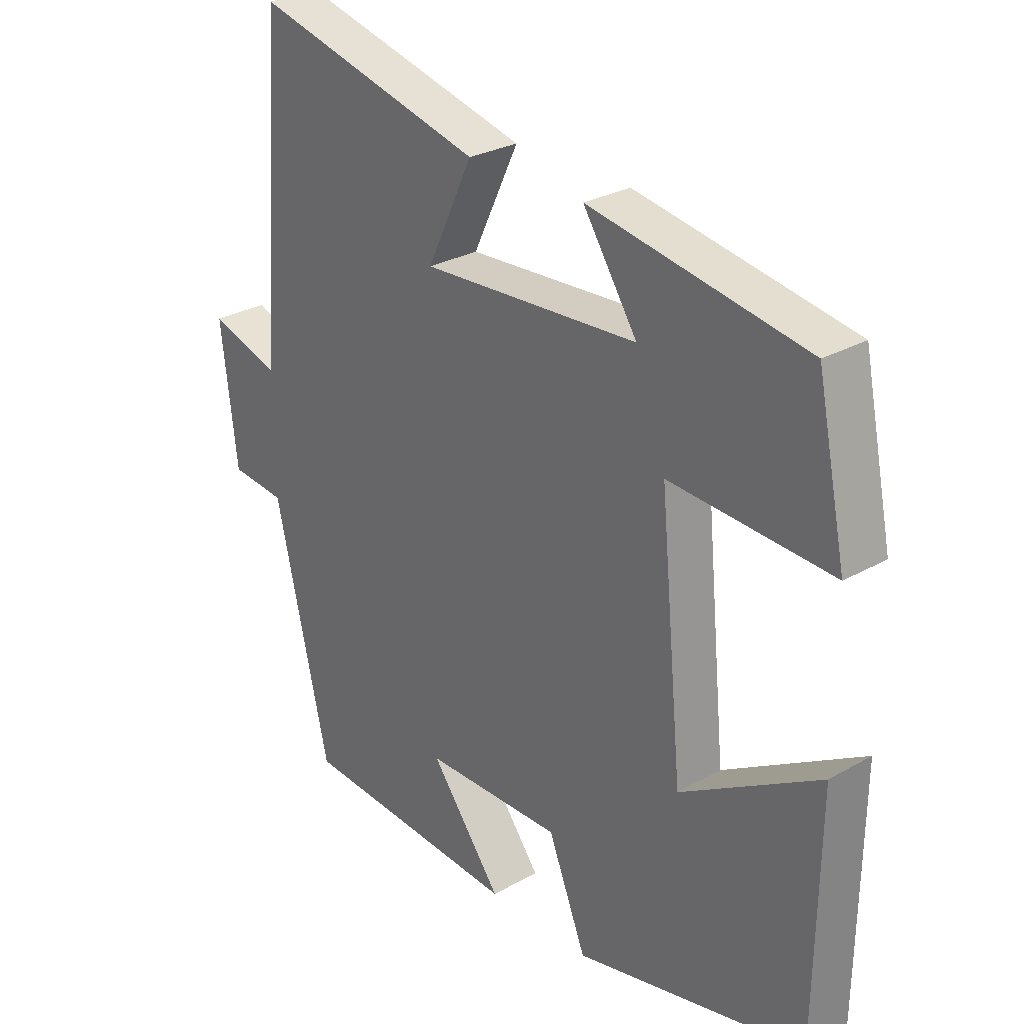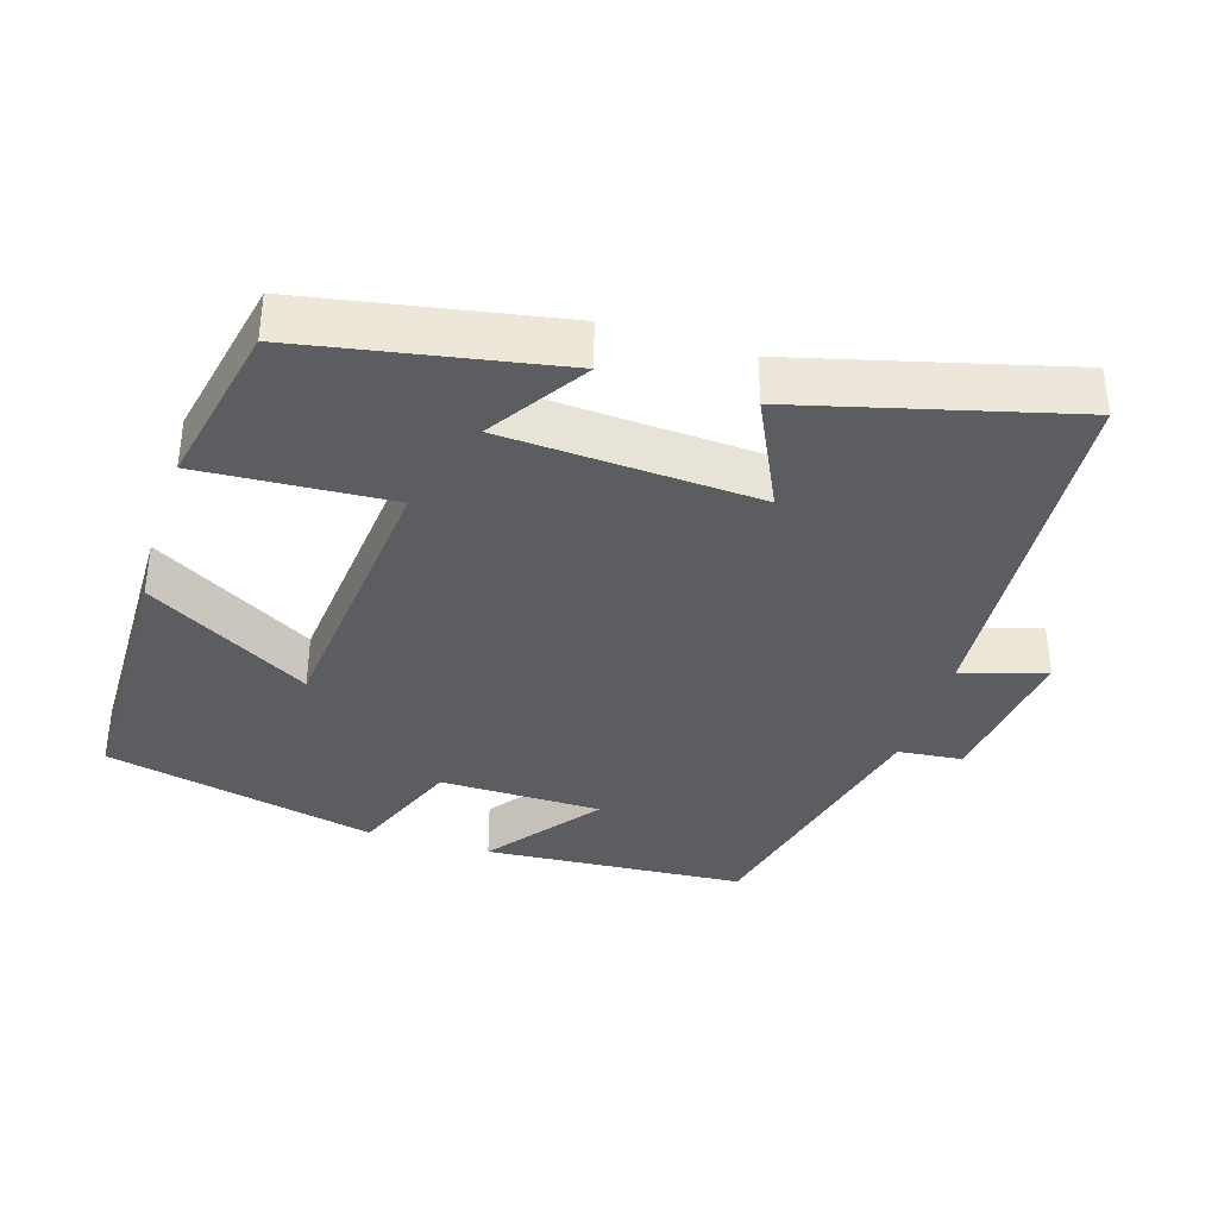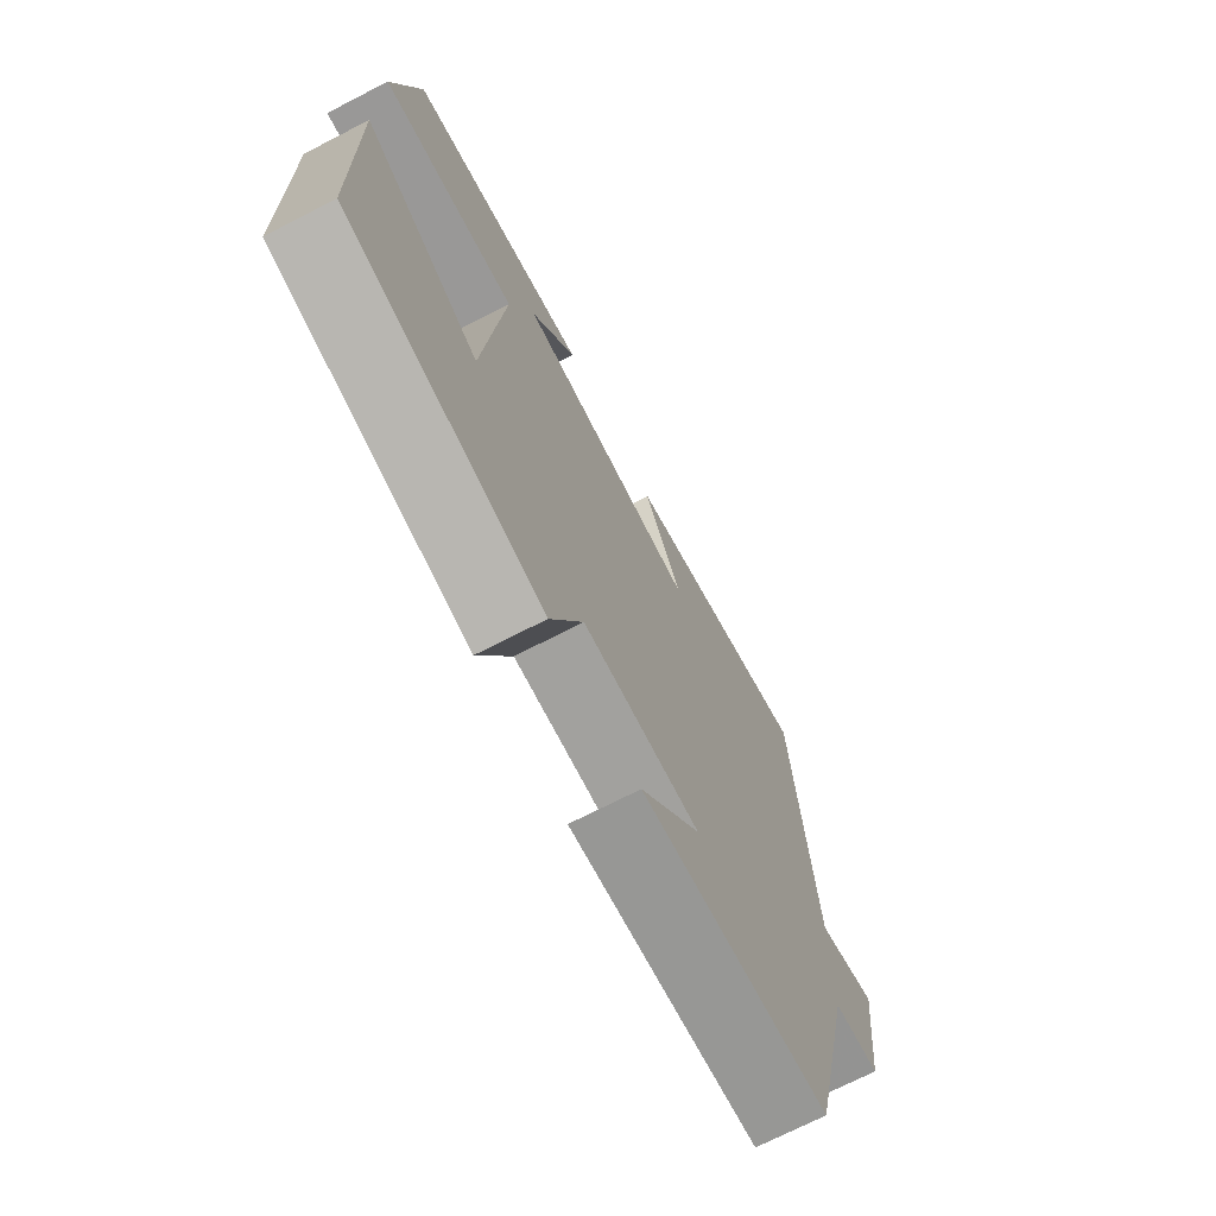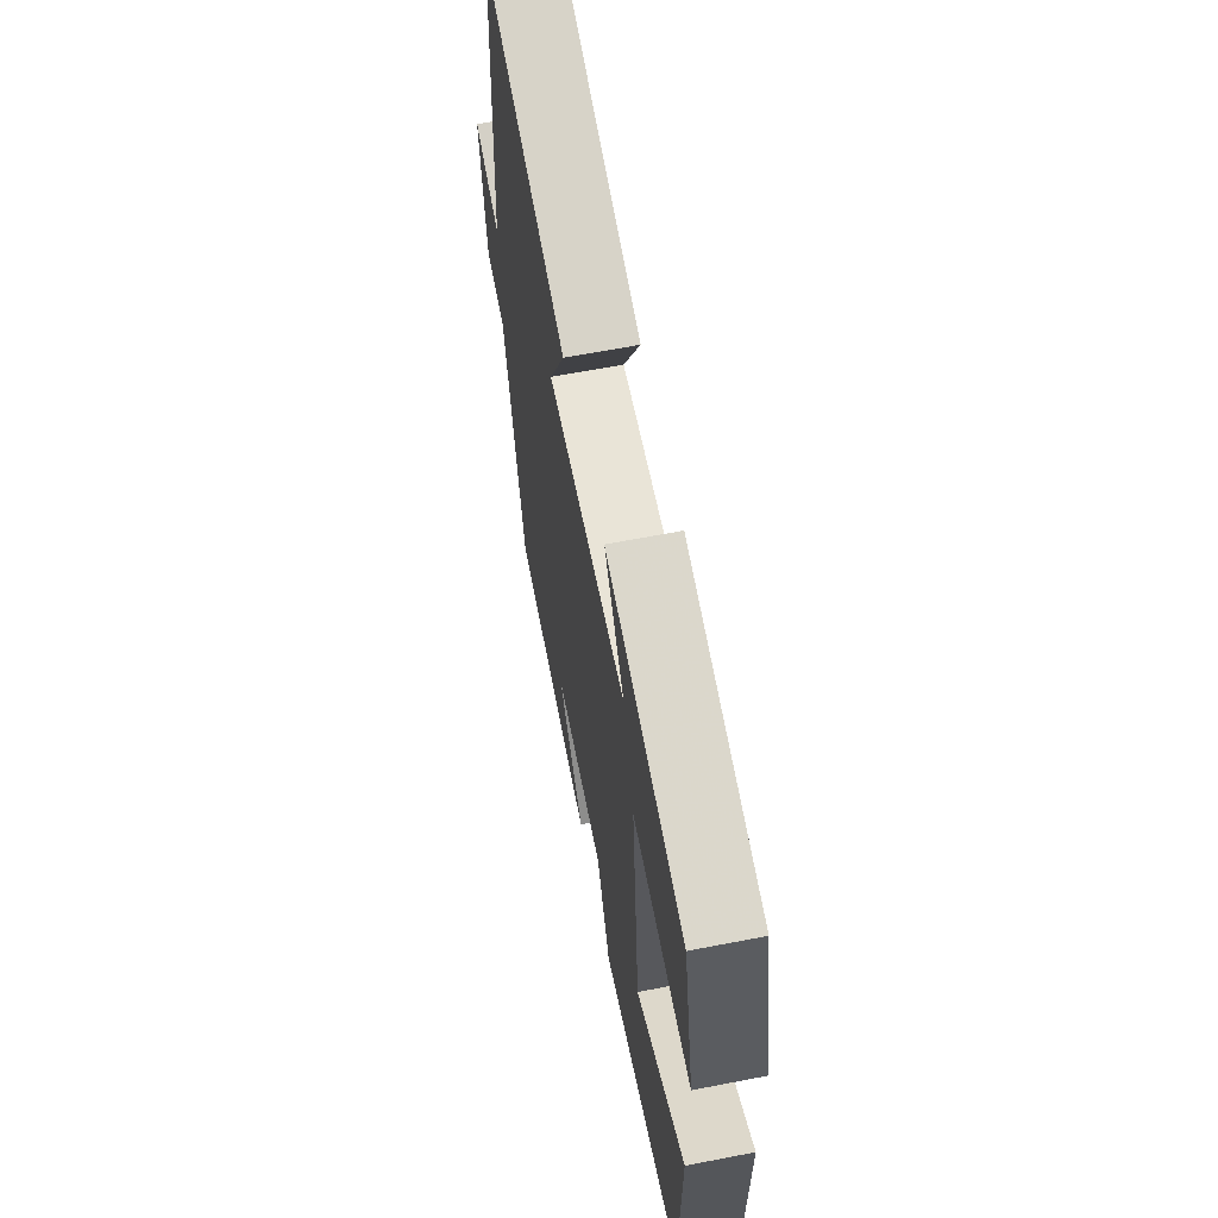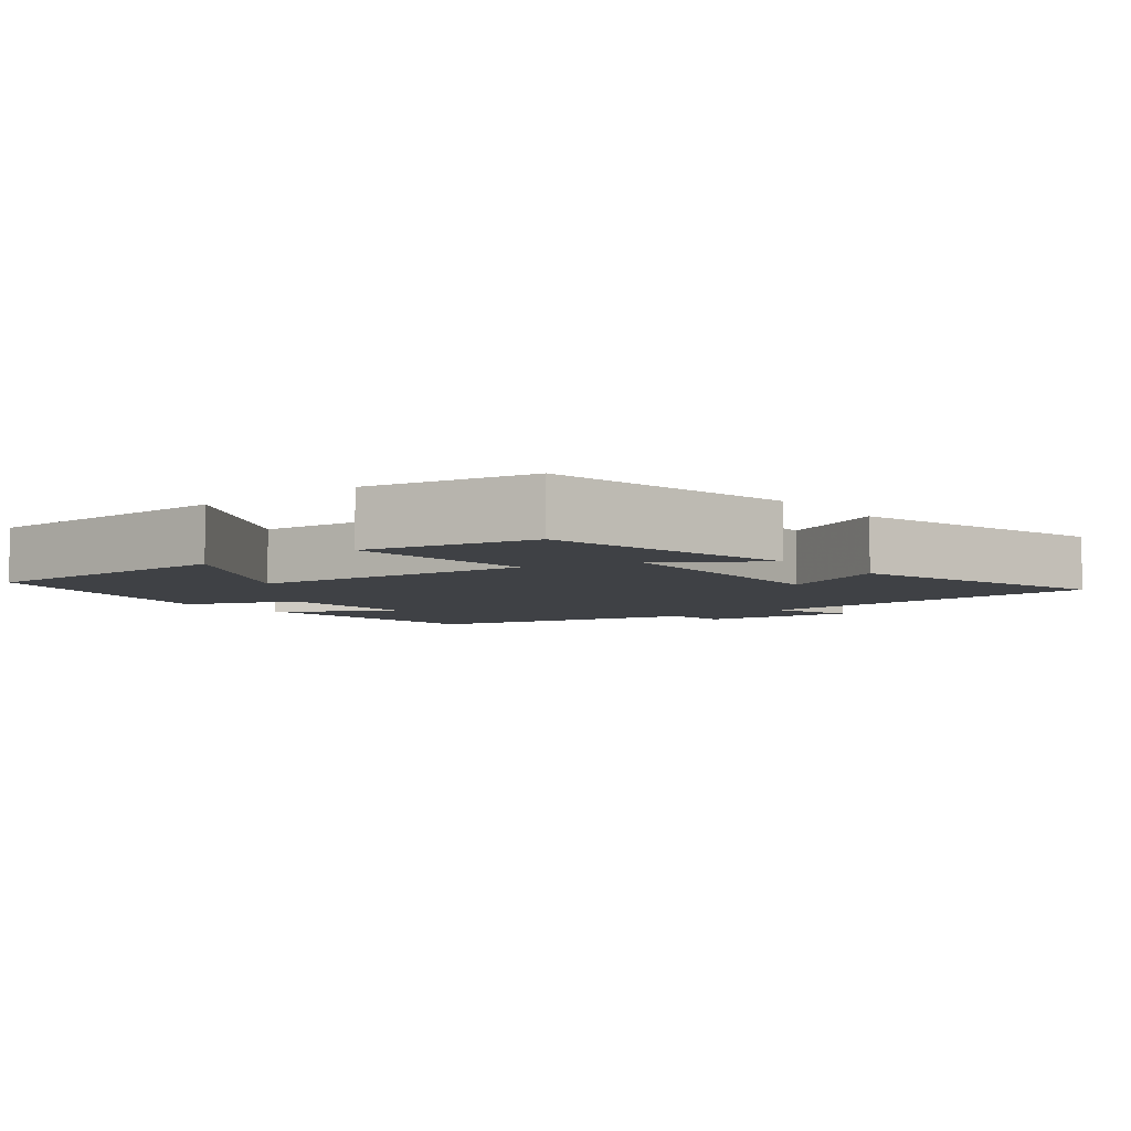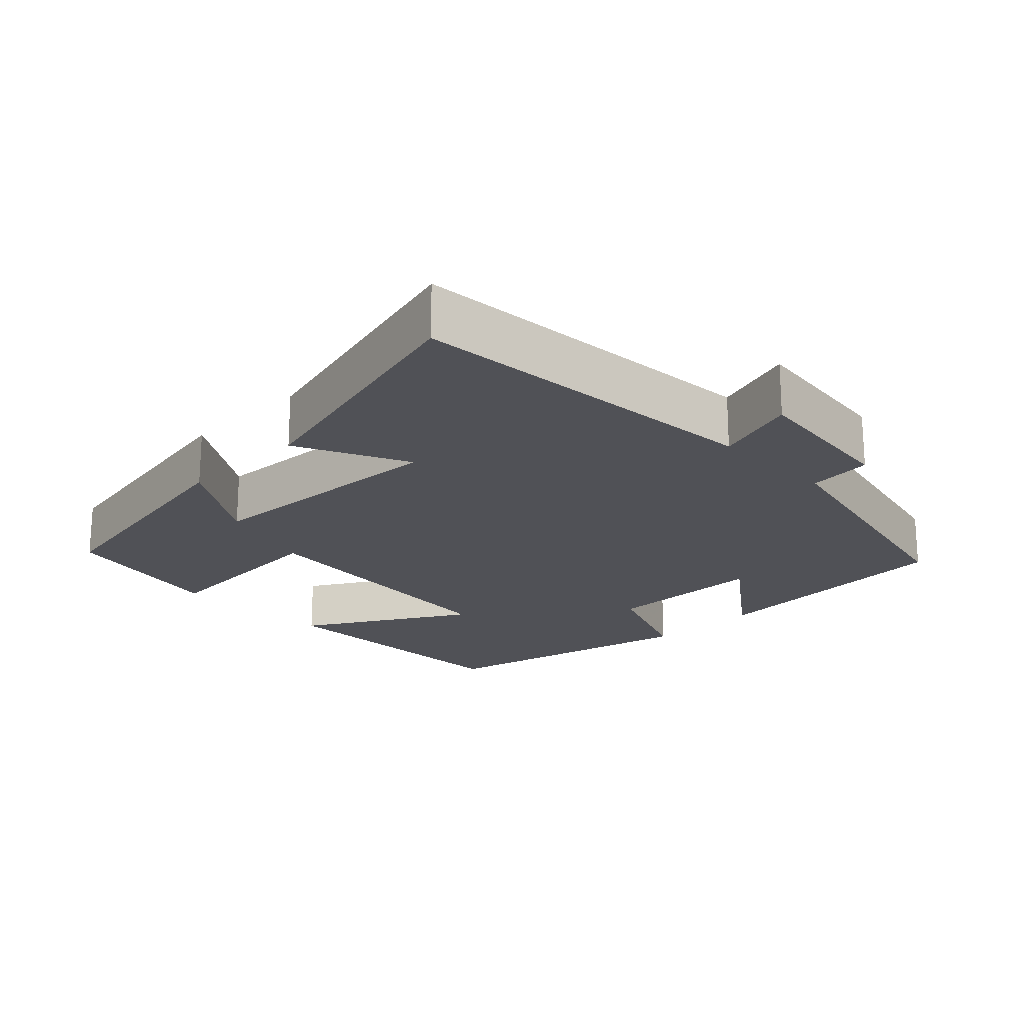
<metadata>
{"format":"obj","ext":"obj","renderer":"f3d","projection":"perspective","resolution":1024,"background":"white","views":[{"elev":27.8,"azim":-130.9,"up":"+Z"},{"elev":-36.7,"azim":-17.3,"up":"+Y"},{"elev":-71.6,"azim":-62.8,"up":"+Z"},{"elev":63.7,"azim":-101.1,"up":"+Z"},{"elev":-5.6,"azim":-50.9,"up":"+Y"},{"elev":-20.3,"azim":44.4,"up":"+Y"}]}
</metadata>
<code>
v 0.463 0.07 0.597
v 0.5 0.07 0.094
v 0.615 0.07 0.131
v 0.589 0.07 -0.085
v 0.5 0.07 -0.094
v 0.412 0.07 -0.474
v 0.051 0.07 -0.5
v 0.167 0.07 -0.347
v -0.057 0.07 -0.345
v -0.119 0.07 -0.5
v -0.495 0.07 -0.415
v -0.5 0.07 -0.041
v -0.275 0.07 -0.173
v -0.237 0.07 0.219
v -0.5 0.07 0.203
v -0.452 0.07 0.436
v -0.1 0.07 0.5
v -0.188 0.07 0.365
v 0.164 0.07 0.345
v 0.09 0.07 0.5
v 0.463 0 0.597
v 0.5 0 0.094
v 0.615 0 0.131
v 0.589 0 -0.085
v 0.5 0 -0.094
v 0.412 0 -0.474
v 0.051 0 -0.5
v 0.167 0 -0.347
v -0.057 0 -0.345
v -0.119 0 -0.5
v -0.495 0 -0.415
v -0.5 0 -0.041
v -0.275 0 -0.173
v -0.237 0 0.219
v -0.5 0 0.203
v -0.452 0 0.436
v -0.1 0 0.5
v -0.188 0 0.365
v 0.164 0 0.345
v 0.09 0 0.5
f 19 20 1 2
f 18 19 2
f 15 16 17 18
f 14 15 18
f 13 14 18 2
f 11 12 13
f 10 11 13
f 9 10 13
f 13 2 3
f 9 13 3
f 8 9 3
f 5 6 7 8
f 5 8 3
f 3 4 5
f 22 21 40 39
f 22 39 38
f 38 37 36 35
f 38 35 34
f 22 38 34 33
f 33 32 31
f 33 31 30
f 33 30 29
f 23 22 33
f 23 33 29
f 23 29 28
f 28 27 26 25
f 23 28 25
f 25 24 23
f 1 21 22 2
f 2 22 23 3
f 3 23 24 4
f 4 24 25 5
f 5 25 26 6
f 6 26 27 7
f 7 27 28 8
f 8 28 29 9
f 9 29 30 10
f 10 30 31 11
f 11 31 32 12
f 12 32 33 13
f 13 33 34 14
f 14 34 35 15
f 15 35 36 16
f 16 36 37 17
f 17 37 38 18
f 18 38 39 19
f 19 39 40 20
f 20 40 21 1

</code>
